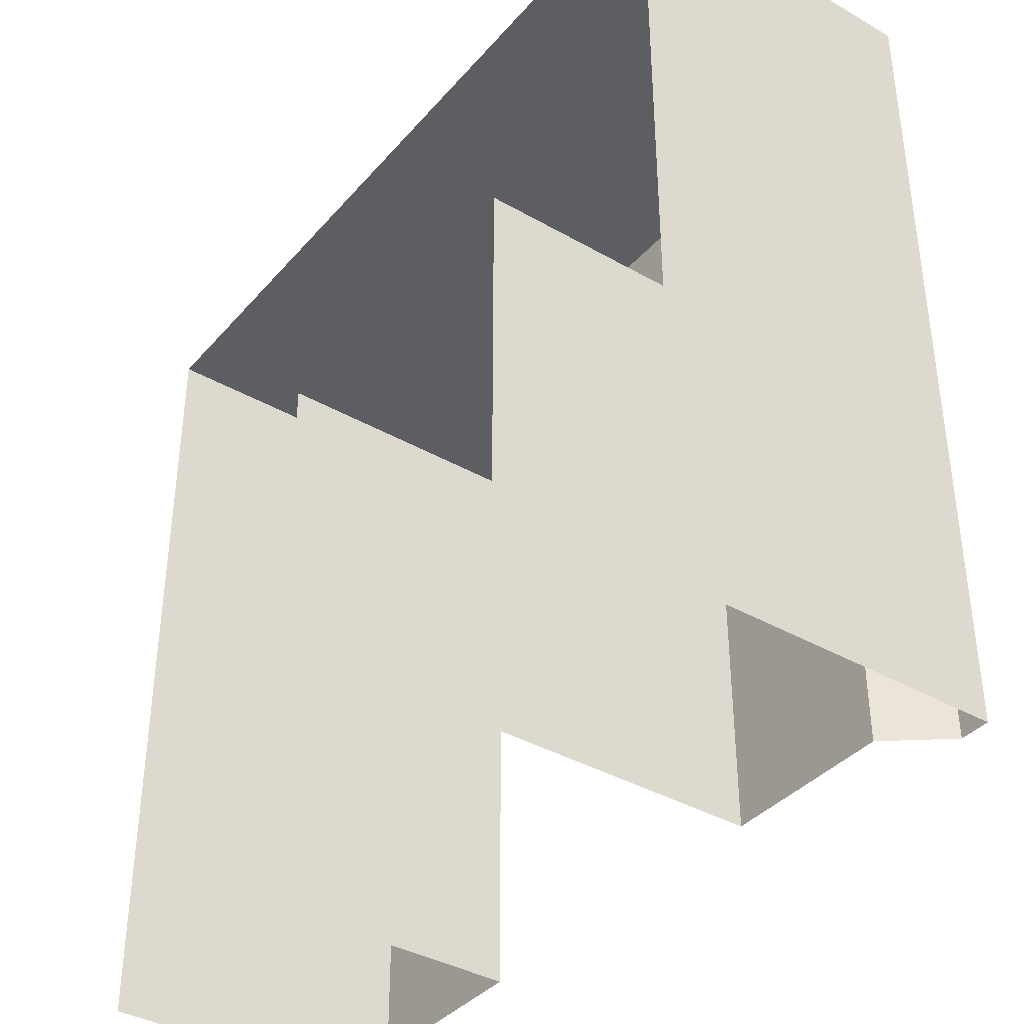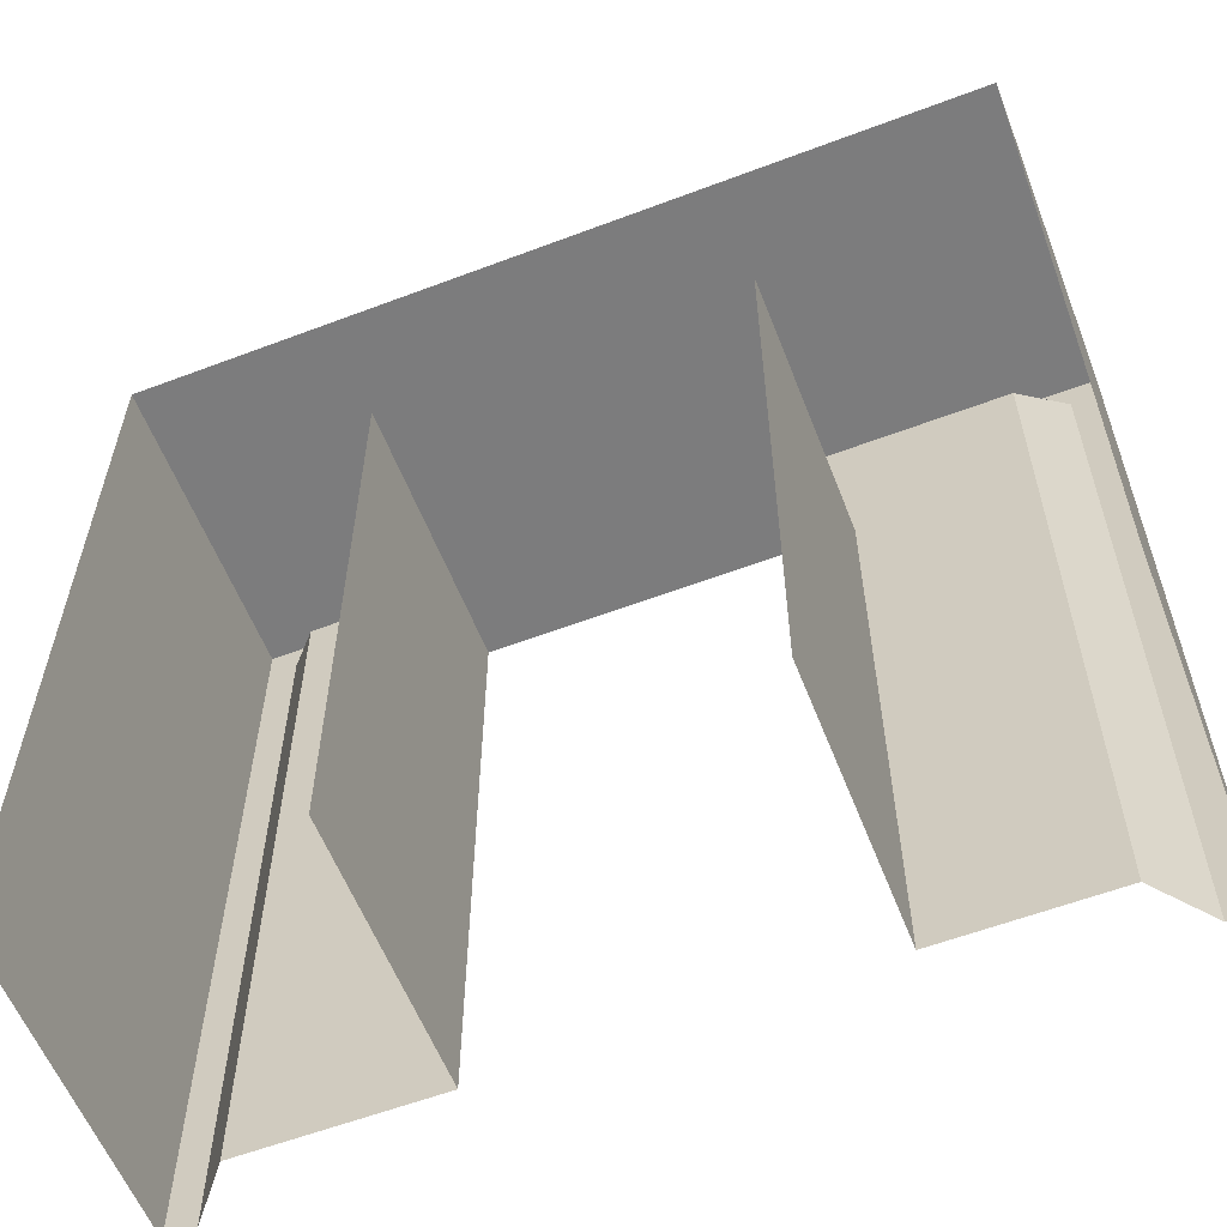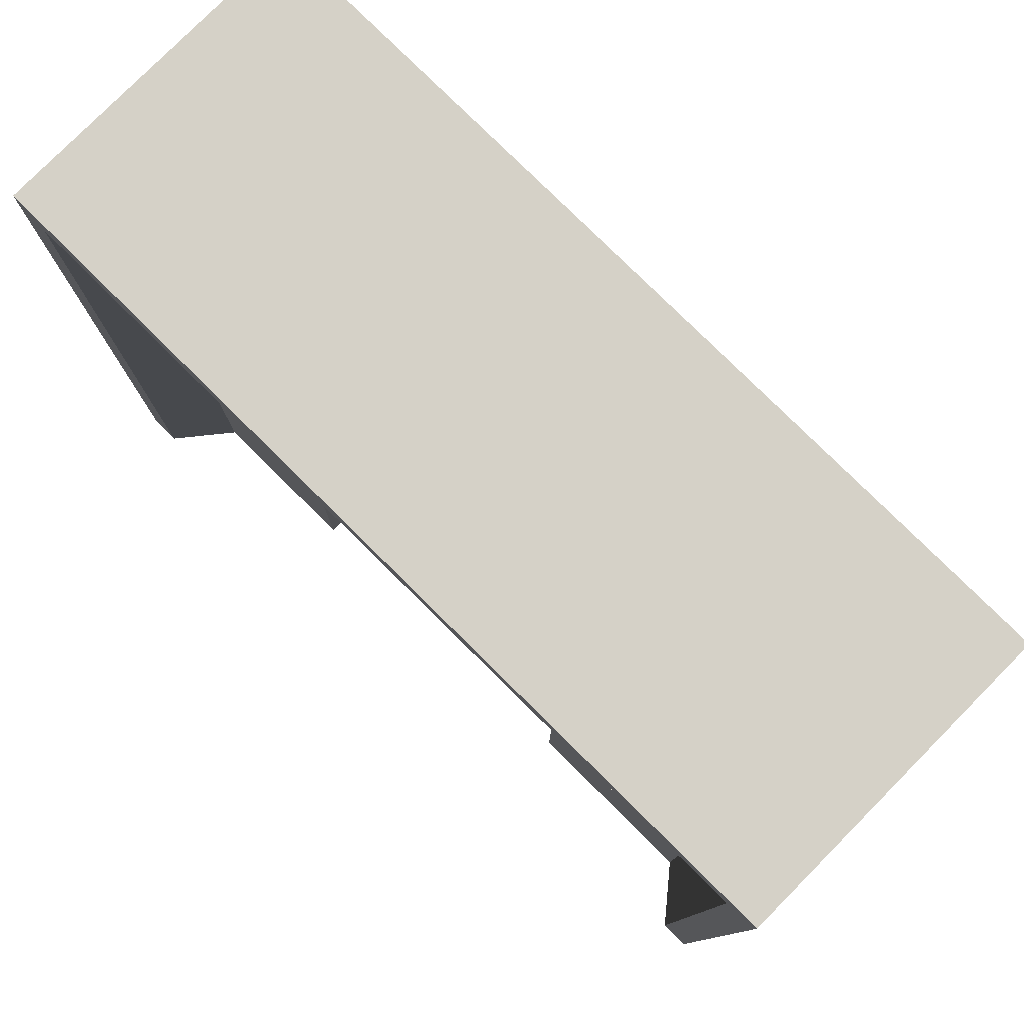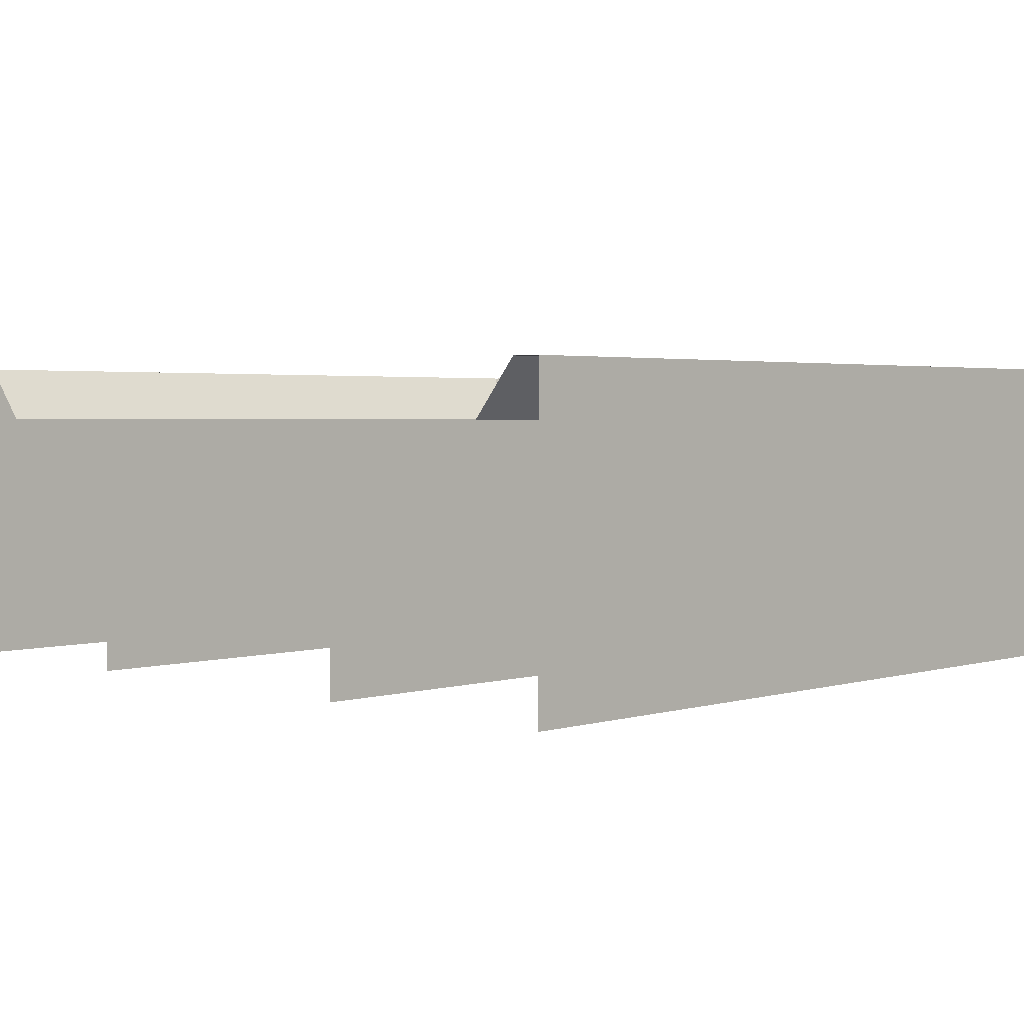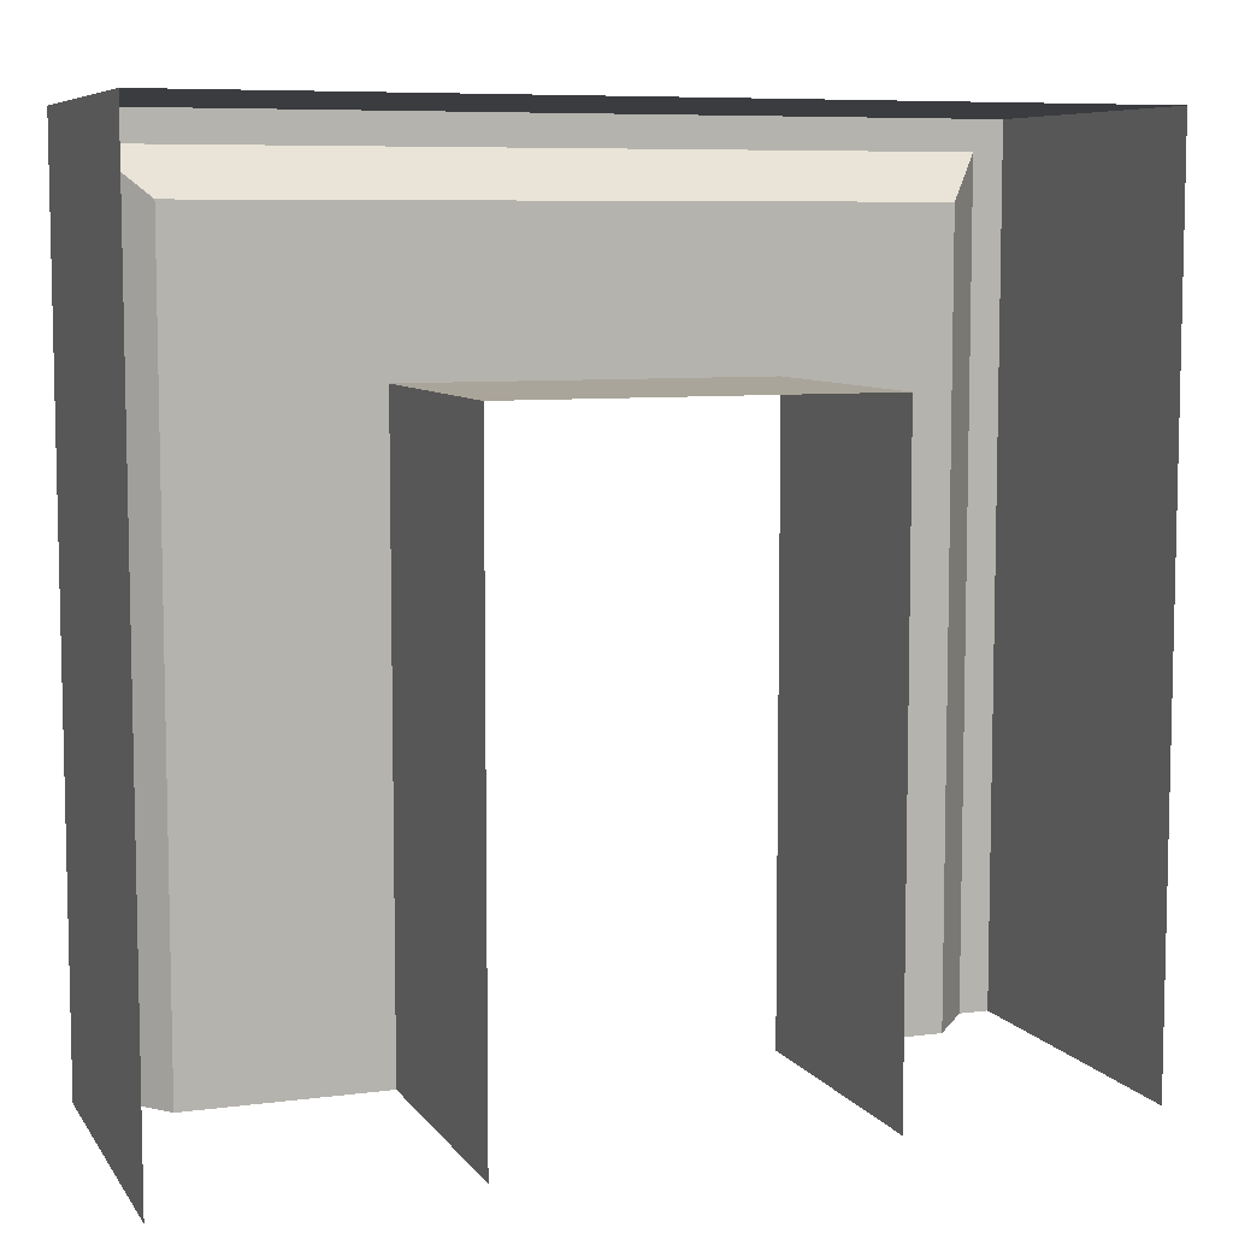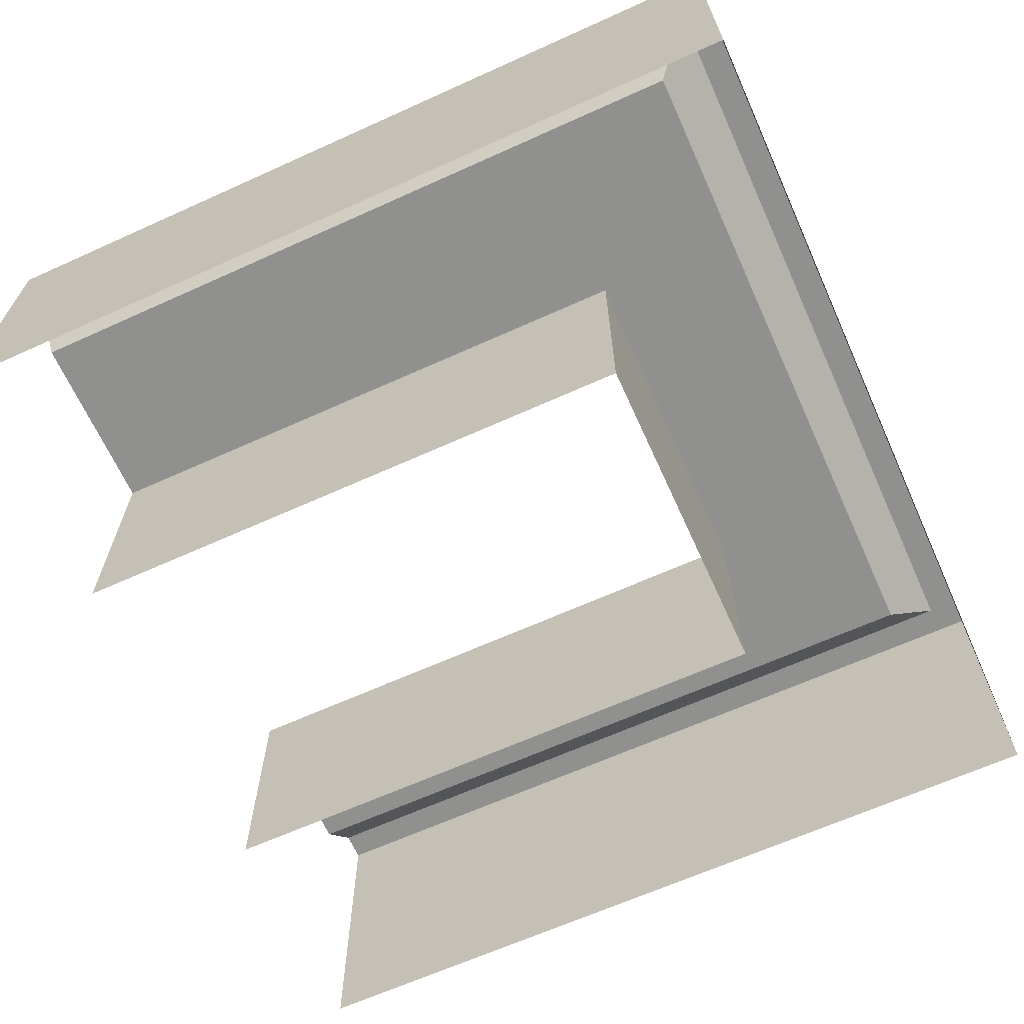
<metadata>
{"format":"obj","ext":"obj","renderer":"f3d","projection":"perspective","resolution":1024,"background":"white","views":[{"elev":-38.2,"azim":-126.0,"up":"+Y"},{"elev":-58.8,"azim":-158.7,"up":"+Y"},{"elev":79.0,"azim":44.7,"up":"+Y"},{"elev":2.6,"azim":43.9,"up":"+Z"},{"elev":7.6,"azim":160.1,"up":"+Y"},{"elev":-65.6,"azim":114.4,"up":"+Z"}]}
</metadata>
<code>
v 1.711 0 1.094
v 1.711 6.343 1.094
v 1.711 6.343 -1.673
v 1.711 0 -1.673
v 4.516 0 1.673
v 4.516 8.711 1.673
v 4.205 8.4 1.673
v 4.205 0 1.673
v 4.516 8.711 -1.673
v 4.516 0 -1.673
v 3.73 0 1.094
v 3.73 7.925 1.094
v -0.1413 7.925 1.094
v -0.1413 6.343 1.094
v -0.1413 8.4 1.673
v -0.1413 6.343 -1.673
v -0.1413 8.711 1.673
v -0.1413 8.711 -1.673
v -1.993 6.343 -1.673
v -1.993 6.343 1.094
v -1.993 0 1.094
v -1.993 0 -1.673
v -4.205 8.4 1.673
v -4.516 8.711 1.673
v -4.516 0 1.673
v -4.205 0 1.673
v -4.516 8.711 -1.673
v -4.516 0 -1.673
v -3.73 7.925 1.094
v -3.73 0 1.094
f 1 2 3
f 1 3 4
f 5 6 7
f 5 7 8
f 9 6 5
f 9 5 10
f 2 1 11
f 2 11 12
f 12 11 8
f 12 8 7
f 2 12 13
f 2 13 14
f 12 7 15
f 12 15 13
f 3 2 14
f 3 14 16
f 7 6 17
f 7 17 15
f 6 9 18
f 6 18 17
f 19 20 21
f 19 21 22
f 23 24 25
f 23 25 26
f 25 24 27
f 25 27 28
f 20 29 30
f 20 30 21
f 29 23 26
f 29 26 30
f 20 14 13
f 20 13 29
f 29 13 15
f 29 15 23
f 14 20 19
f 14 19 16
f 17 24 23
f 17 23 15
f 18 27 24
f 18 24 17

</code>
